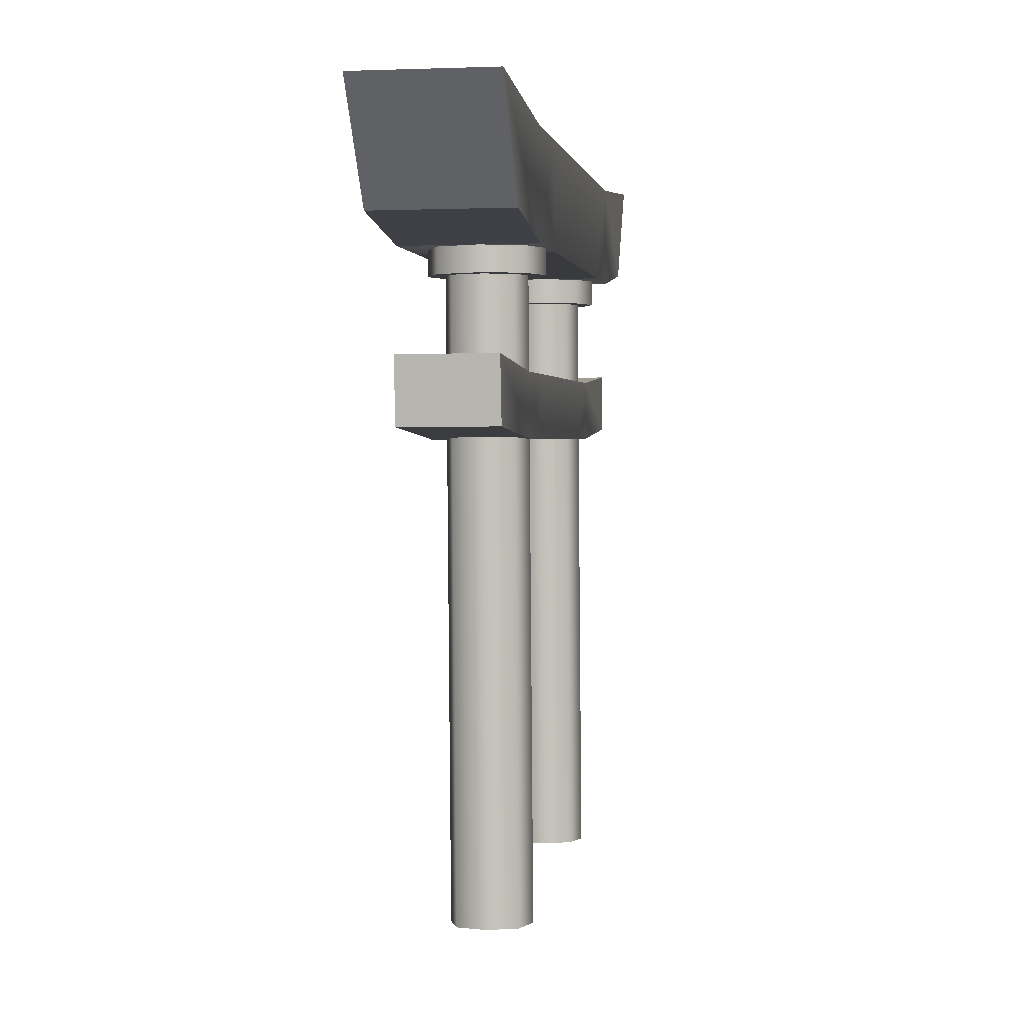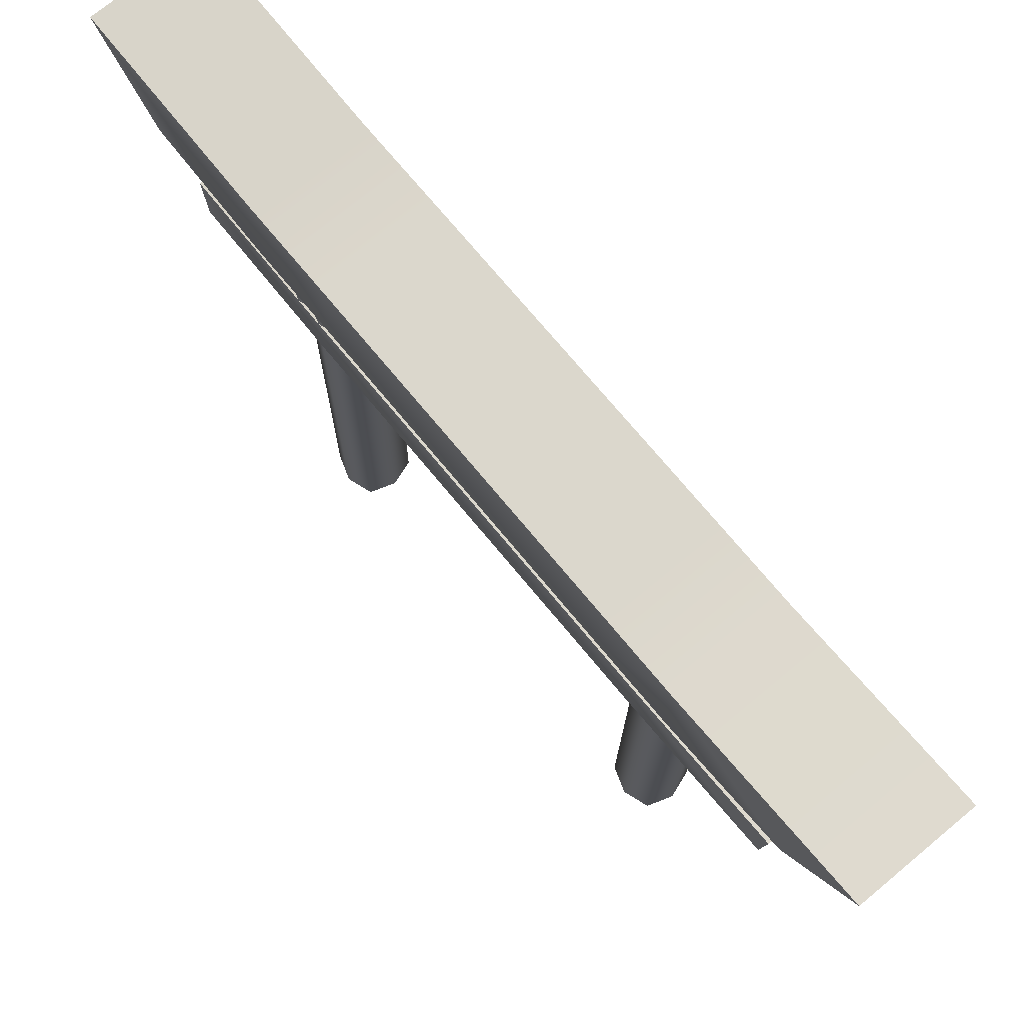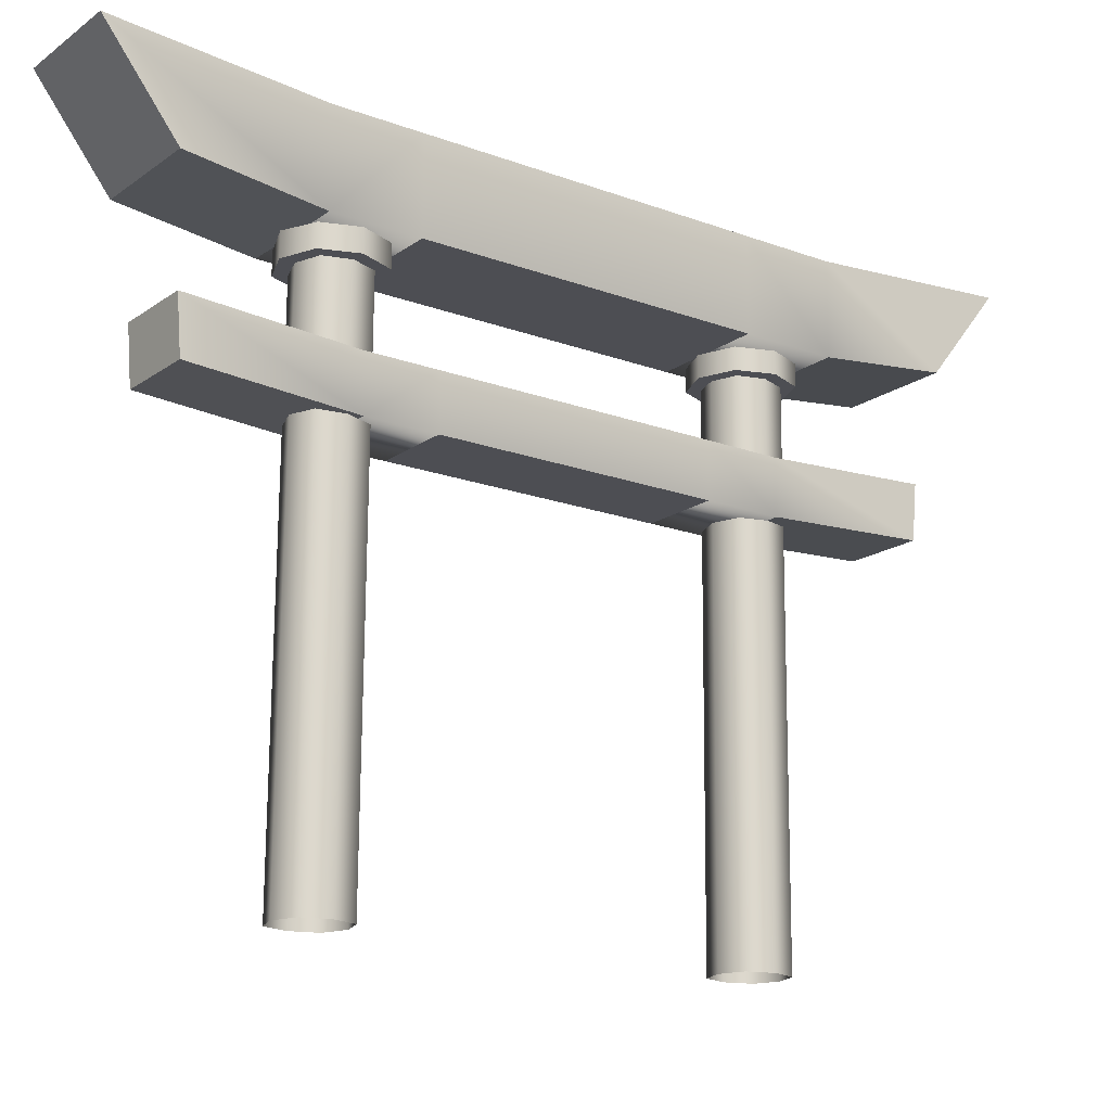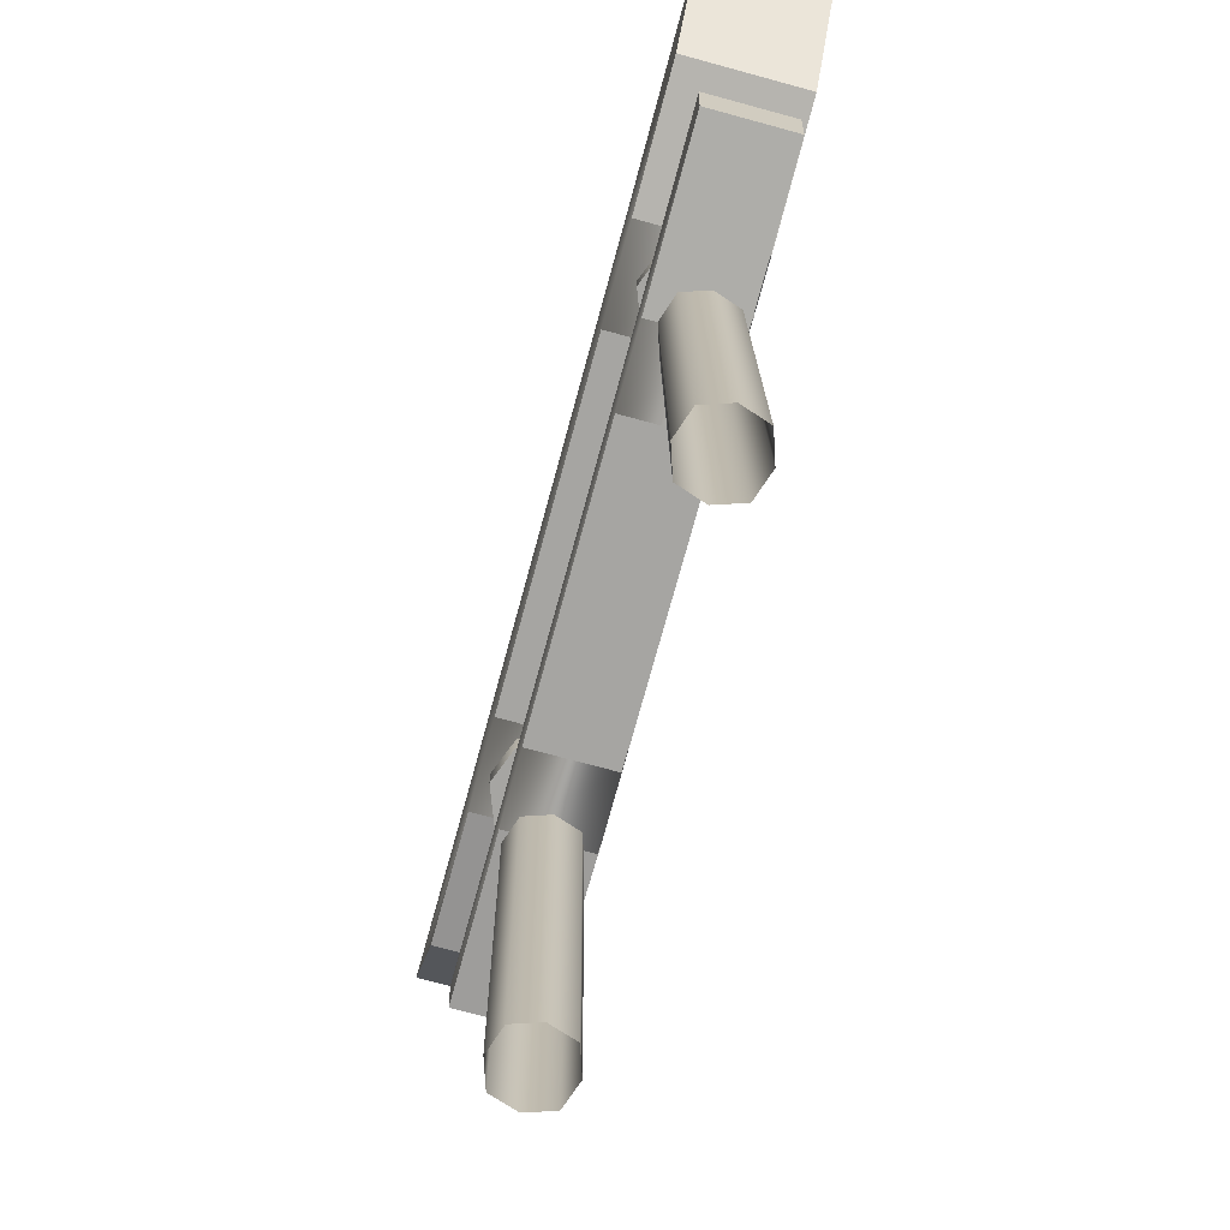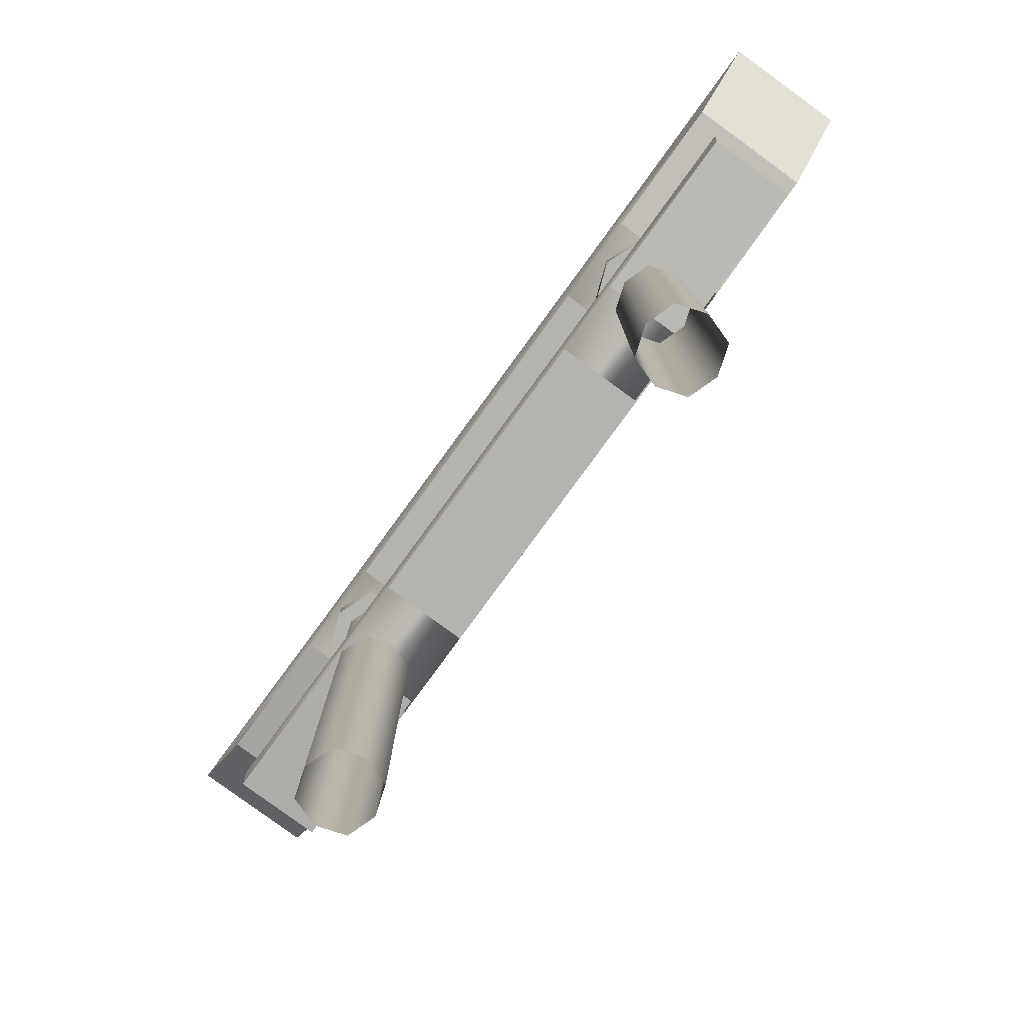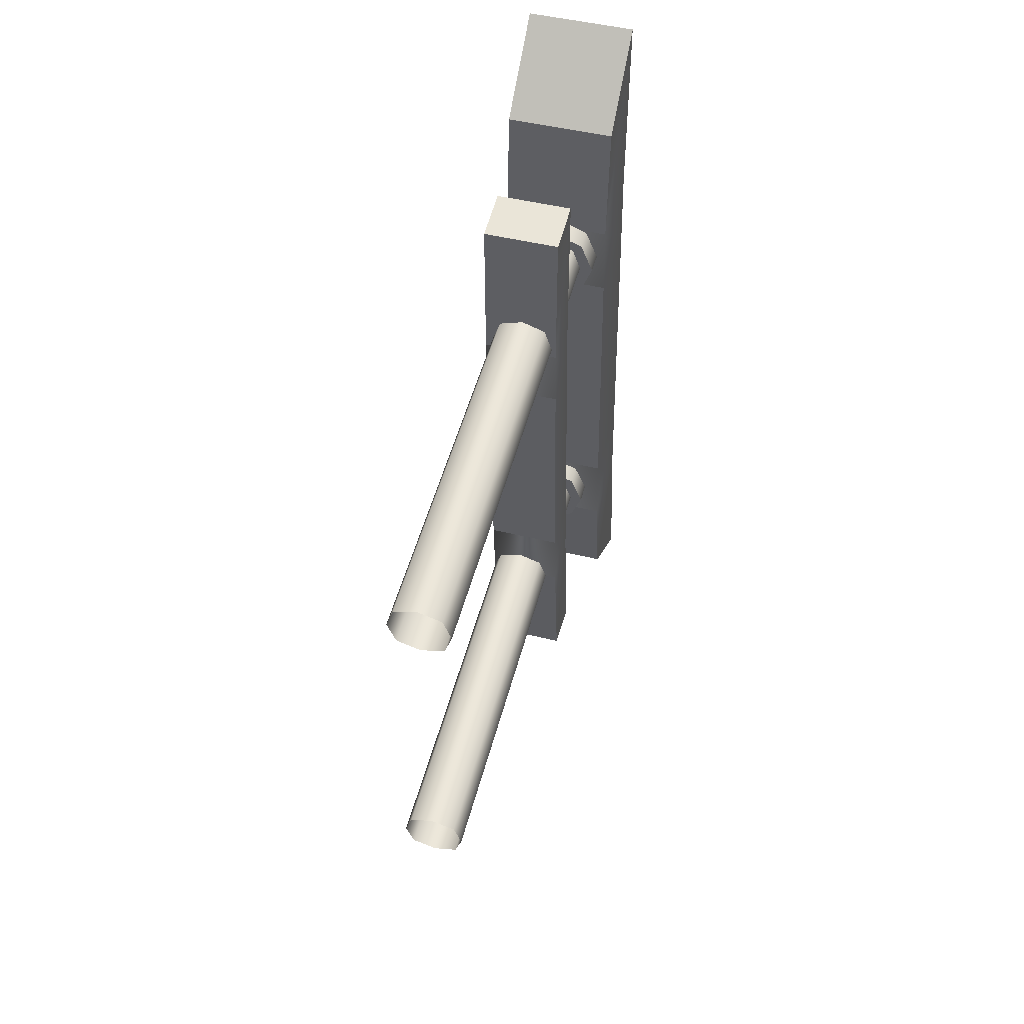
<metadata>
{"format":"obj","ext":"obj","renderer":"f3d","projection":"perspective","resolution":1024,"background":"white","views":[{"elev":1.6,"azim":-173.2,"up":"+Y"},{"elev":73.7,"azim":-40.7,"up":"+Y"},{"elev":-17.5,"azim":53.0,"up":"+Y"},{"elev":-73.9,"azim":163.7,"up":"+Y"},{"elev":-79.8,"azim":-37.2,"up":"+Y"},{"elev":53.0,"azim":14.7,"up":"+Z"}]}
</metadata>
<code>
g default
v 45.89 -97.65 -504.3
v 69.19 -97.83 -503.8
v 46.03 -78.99 -504.3
v 69.33 -79.16 -503.9
v 47.94 -79.22 -609
v 71.23 -79.39 -608.5
v 47.8 -97.88 -608.9
v 71.09 -98.06 -608.5
v 69.64 -79.2 -521.4
v 46.35 -79.03 -521.8
v 46.21 -97.69 -521.8
v 69.5 -97.86 -521.3
v 70.89 -79.35 -589.8
v 47.6 -79.18 -590.2
v 47.45 -97.84 -590.2
v 70.75 -98.01 -589.8
v 45.43 -94.37 -477.6
v 68.72 -94.55 -477.2
v 68.6 -75.85 -462.5
v 45.31 -75.68 -463
v 48.71 -76.09 -650.3
v 72.01 -76.26 -649.9
v 71.6 -94.89 -635.2
v 48.3 -94.72 -635.6
v 49.07 -128.8 -513.9
v 65.31 -128.9 -513.6
v 49.16 -117.8 -513.9
v 65.4 -117.9 -513.6
v 50.71 -118 -599.1
v 66.94 -118.1 -598.8
v 50.62 -129 -599.1
v 66.86 -129.1 -598.8
v 65.65 -117.9 -527.9
v 49.42 -117.8 -528.2
v 49.33 -128.8 -528.1
v 65.57 -128.9 -527.8
v 66.67 -118.1 -583.6
v 50.43 -117.9 -583.8
v 50.35 -128.9 -583.8
v 66.58 -129.1 -583.5
v 48.49 -126.8 -481.2
v 64.73 -126.9 -480.9
v 64.8 -115.9 -480
v 48.56 -115.8 -480.3
v 51.33 -116.1 -632.8
v 67.57 -116.3 -632.5
v 67.47 -127.3 -631.5
v 51.23 -127.2 -631.8
v 51.86 -208.6 -604
v 62.12 -208.6 -603.9
v 51.68 -208.5 -593.8
v 61.93 -208.6 -593.6
v 57.02 -208.6 -605.7
v 50.06 -208.5 -598.9
v 56.77 -208.6 -592
v 63.74 -208.6 -598.7
v 62.92 -102.4 -604.1
v 57.82 -102.4 -605.9
v 52.66 -102.3 -604.3
v 50.86 -102.3 -599.2
v 52.48 -102.3 -594
v 57.57 -102.4 -592.2
v 62.73 -102.4 -593.8
v 64.54 -102.4 -598.9
v 57.56 -96.8 -589.3
v 50.55 -96.75 -592.1
v 50.51 -102.3 -592.1
v 57.52 -102.3 -589.3
v 64.67 -96.86 -591.9
v 64.63 -102.4 -591.9
v 64.93 -96.89 -606
v 57.92 -96.84 -608.8
v 64.88 -102.4 -606
v 57.87 -102.4 -608.8
v 50.81 -96.78 -606.2
v 50.77 -102.3 -606.2
v 67.47 -96.9 -598.9
v 67.43 -102.4 -598.9
v 48.01 -96.75 -599.2
v 47.97 -102.3 -599.2
v 45.89 -97.65 -504.3
v 69.19 -97.83 -503.8
v 46.03 -78.99 -504.3
v 69.33 -79.16 -503.9
v 47.94 -79.22 -609
v 71.23 -79.39 -608.5
v 47.8 -97.88 -608.9
v 71.09 -98.06 -608.5
v 69.64 -79.2 -521.4
v 46.35 -79.03 -521.8
v 46.21 -97.69 -521.8
v 69.5 -97.86 -521.3
v 70.89 -79.35 -589.8
v 47.6 -79.18 -590.2
v 47.45 -97.84 -590.2
v 70.75 -98.01 -589.8
v 45.43 -94.37 -477.6
v 68.72 -94.55 -477.2
v 68.6 -75.85 -462.5
v 45.31 -75.68 -463
v 48.71 -76.09 -650.3
v 72.01 -76.26 -649.9
v 71.6 -94.89 -635.2
v 48.3 -94.72 -635.6
v 49.07 -128.8 -513.9
v 65.31 -128.9 -513.6
v 49.16 -117.8 -513.9
v 65.4 -117.9 -513.6
v 50.71 -118 -599.1
v 66.94 -118.1 -598.8
v 50.62 -129 -599.1
v 66.86 -129.1 -598.8
v 65.65 -117.9 -527.9
v 49.42 -117.8 -528.2
v 49.33 -128.8 -528.1
v 65.57 -128.9 -527.8
v 66.67 -118.1 -583.6
v 50.43 -117.9 -583.8
v 50.35 -128.9 -583.8
v 66.58 -129.1 -583.5
v 48.49 -126.8 -481.2
v 64.73 -126.9 -480.9
v 64.8 -115.9 -480
v 48.56 -115.8 -480.3
v 51.33 -116.1 -632.8
v 67.57 -116.3 -632.5
v 67.47 -127.3 -631.5
v 51.23 -127.2 -631.8
v 51.86 -208.6 -516.6
v 62.12 -208.6 -516.4
v 51.68 -208.5 -506.4
v 61.93 -208.6 -506.2
v 57.02 -208.6 -518.2
v 50.06 -208.5 -511.5
v 56.77 -208.6 -504.5
v 63.74 -208.6 -511.3
v 62.92 -102.4 -516.6
v 57.82 -102.4 -518.4
v 52.66 -102.3 -516.8
v 50.86 -102.3 -511.7
v 52.48 -102.3 -506.6
v 57.57 -102.4 -504.8
v 62.73 -102.4 -506.4
v 64.54 -102.4 -511.5
v 57.56 -96.8 -501.9
v 50.55 -96.75 -504.7
v 50.51 -102.3 -504.7
v 57.52 -102.3 -501.9
v 64.67 -96.86 -504.4
v 64.63 -102.4 -504.4
v 64.93 -96.89 -518.5
v 57.92 -96.84 -521.3
v 64.88 -102.4 -518.5
v 57.87 -102.4 -521.3
v 50.81 -96.78 -518.8
v 50.77 -102.3 -518.8
v 67.47 -96.9 -511.4
v 67.43 -102.4 -511.4
v 48.01 -96.75 -511.8
v 47.97 -102.3 -511.8
g pCube235
f 17 18 19 20
f 3 4 9 10
f 21 22 23 24
f 2 12 9 4
f 11 1 3 10
f 10 9 13 14
f 15 11 10 14
f 15 16 12 11
f 9 12 16 13
f 14 13 6 5
f 7 15 14 5
f 13 16 8 6
f 1 2 18 17
f 2 4 19 18
f 4 3 20 19
f 3 1 17 20
f 5 6 22 21
f 6 8 23 22
f 8 7 24 23
f 7 5 21 24
f 2 1 11 12
f 16 15 7 8
f 41 42 43 44
f 27 28 33 34
f 45 46 47 48
f 26 36 33 28
f 35 25 27 34
f 34 33 37 38
f 39 35 34 38
f 39 40 36 35
f 33 36 40 37
f 38 37 30 29
f 31 39 38 29
f 37 40 32 30
f 25 26 42 41
f 26 28 43 42
f 28 27 44 43
f 27 25 41 44
f 29 30 46 45
f 30 32 47 46
f 32 31 48 47
f 31 29 45 48
f 26 25 35 36
f 40 39 31 32
f 65 66 67 68
f 69 65 68 70
f 72 71 73 74
f 75 72 74 76
f 77 69 70 78
f 78 73 71 77
f 79 75 76 80
f 66 79 80 67
f 58 57 50 53
f 59 58 53 49
f 60 59 49 54
f 61 60 54 51
f 62 61 51 55
f 63 62 55 52
f 64 63 52 56
f 50 57 64 56
f 61 62 68 67
f 62 63 70 68
f 57 58 74 73
f 58 59 76 74
f 63 64 78 70
f 64 57 73 78
f 59 60 80 76
f 60 61 67 80
f 97 98 99 100
f 83 84 89 90
f 101 102 103 104
f 82 92 89 84
f 91 81 83 90
f 90 89 93 94
f 95 91 90 94
f 95 96 92 91
f 89 92 96 93
f 94 93 86 85
f 87 95 94 85
f 93 96 88 86
f 81 82 98 97
f 82 84 99 98
f 84 83 100 99
f 83 81 97 100
f 85 86 102 101
f 86 88 103 102
f 88 87 104 103
f 87 85 101 104
f 82 81 91 92
f 96 95 87 88
f 121 122 123 124
f 107 108 113 114
f 125 126 127 128
f 106 116 113 108
f 115 105 107 114
f 114 113 117 118
f 119 115 114 118
f 119 120 116 115
f 113 116 120 117
f 118 117 110 109
f 111 119 118 109
f 117 120 112 110
f 105 106 122 121
f 106 108 123 122
f 108 107 124 123
f 107 105 121 124
f 109 110 126 125
f 110 112 127 126
f 112 111 128 127
f 111 109 125 128
f 106 105 115 116
f 120 119 111 112
f 145 146 147 148
f 149 145 148 150
f 152 151 153 154
f 155 152 154 156
f 157 149 150 158
f 158 153 151 157
f 159 155 156 160
f 146 159 160 147
f 138 137 130 133
f 139 138 133 129
f 140 139 129 134
f 141 140 134 131
f 142 141 131 135
f 143 142 135 132
f 144 143 132 136
f 130 137 144 136
f 141 142 148 147
f 142 143 150 148
f 137 138 154 153
f 138 139 156 154
f 143 144 158 150
f 144 137 153 158
f 139 140 160 156
f 140 141 147 160

</code>
